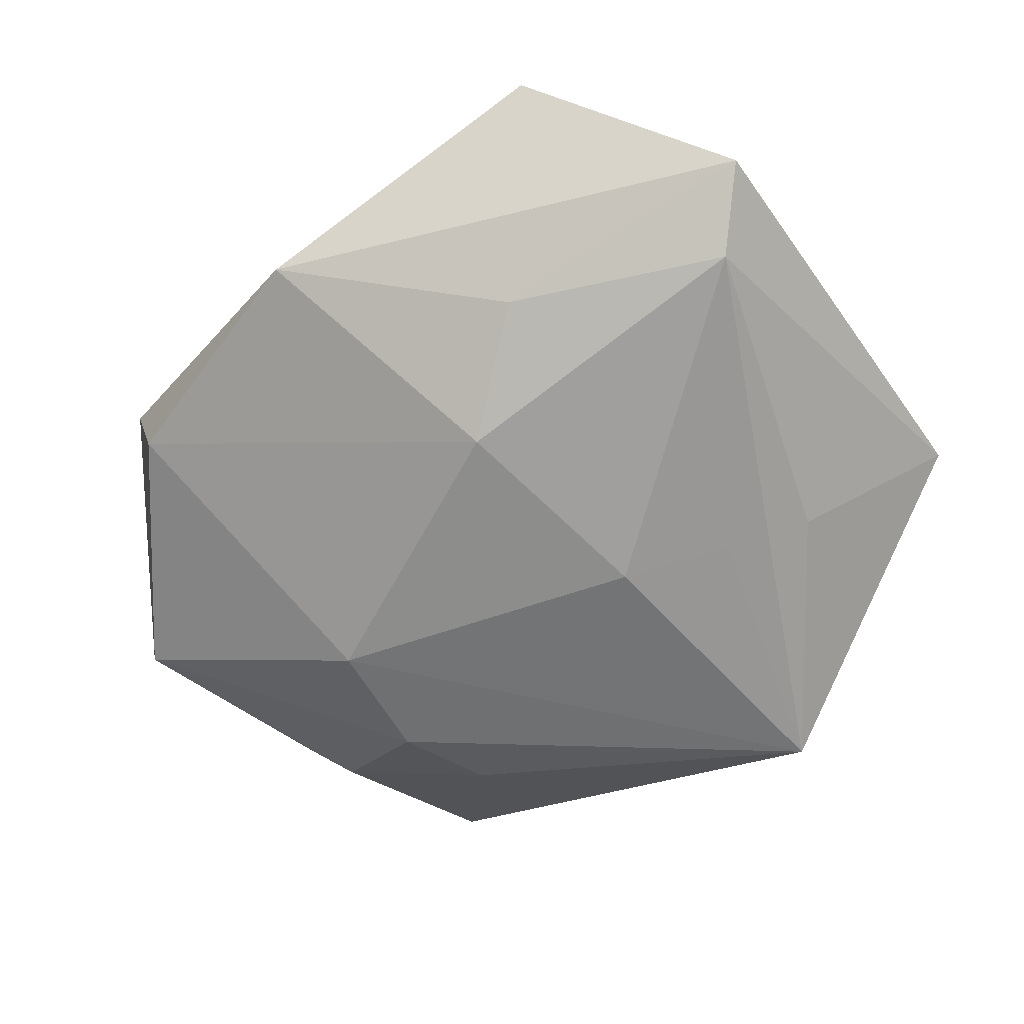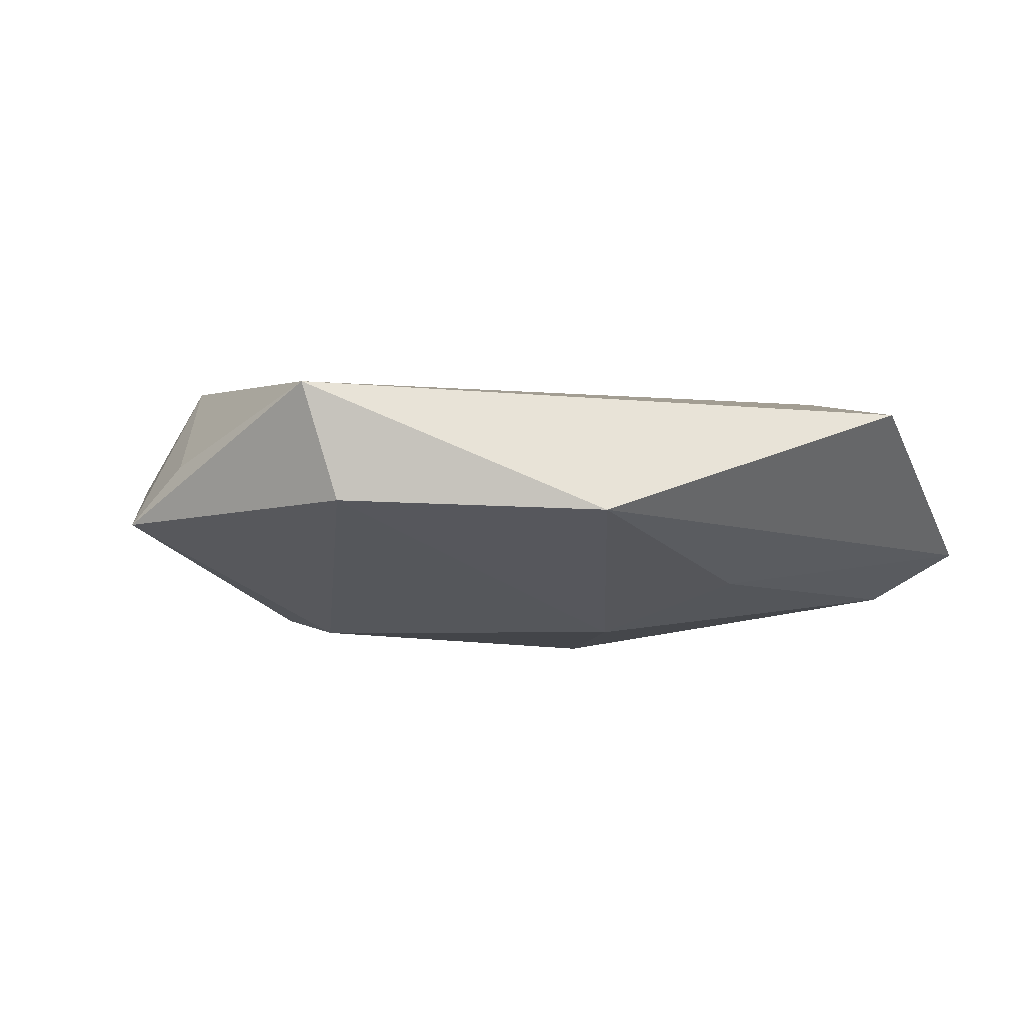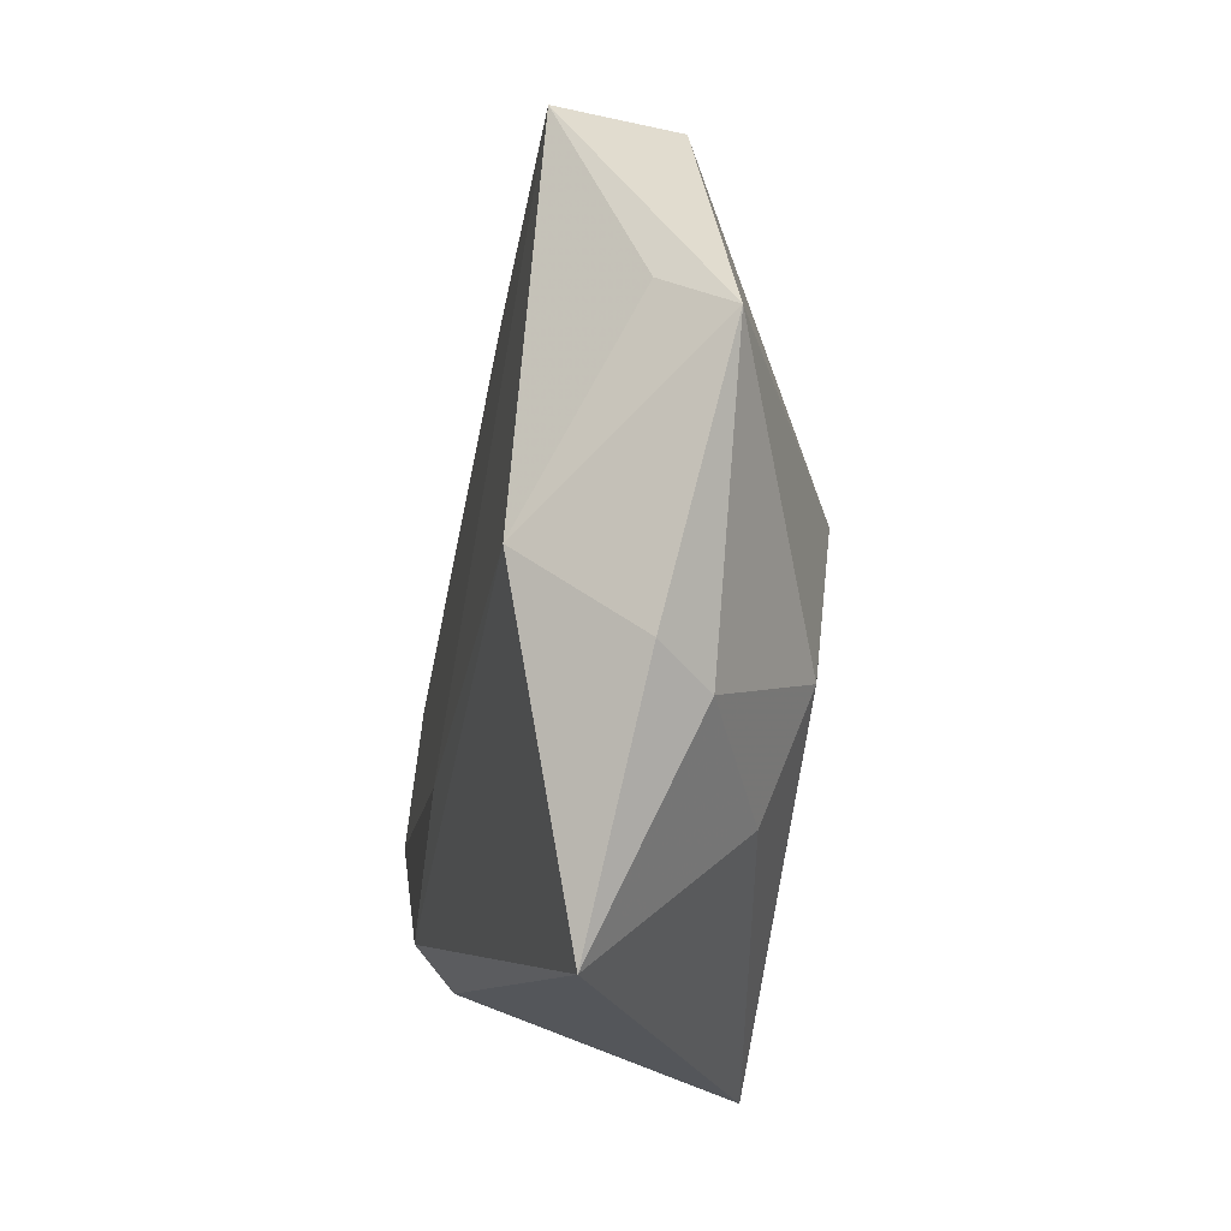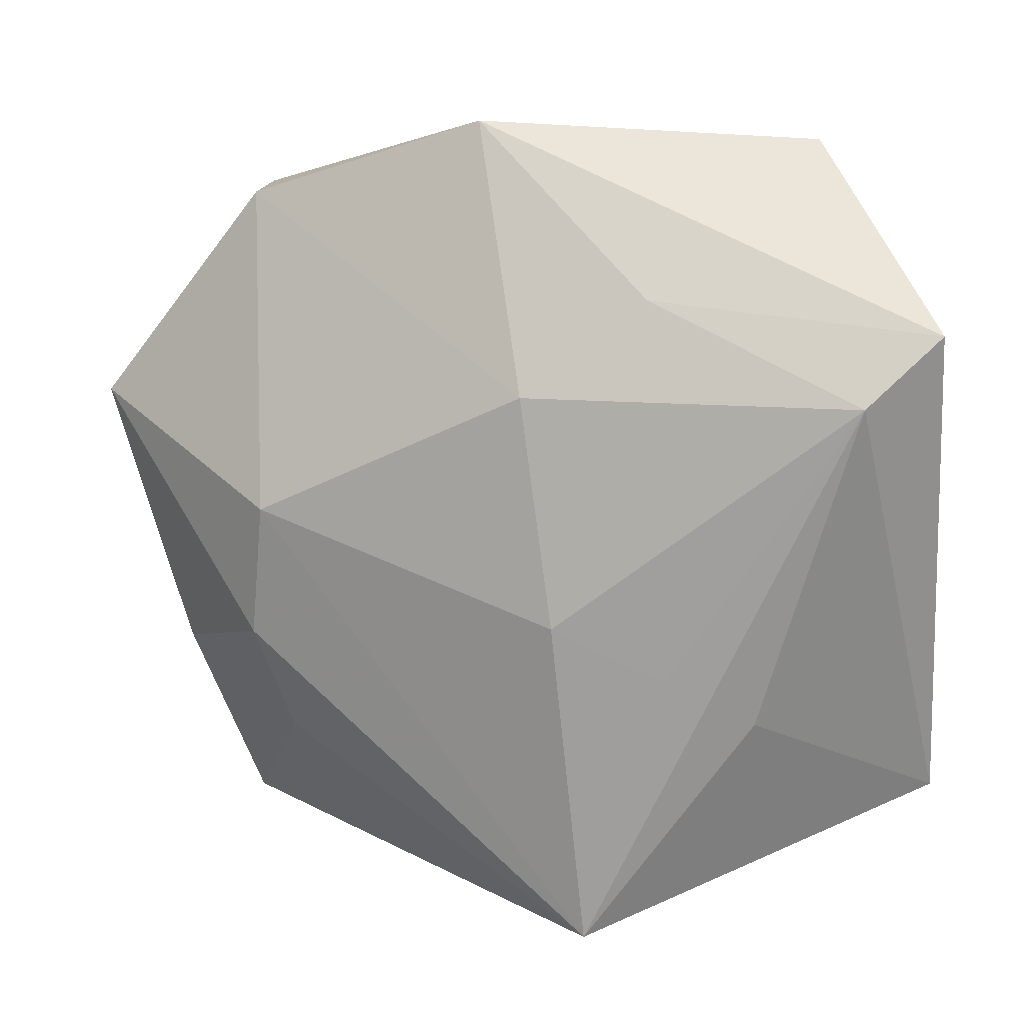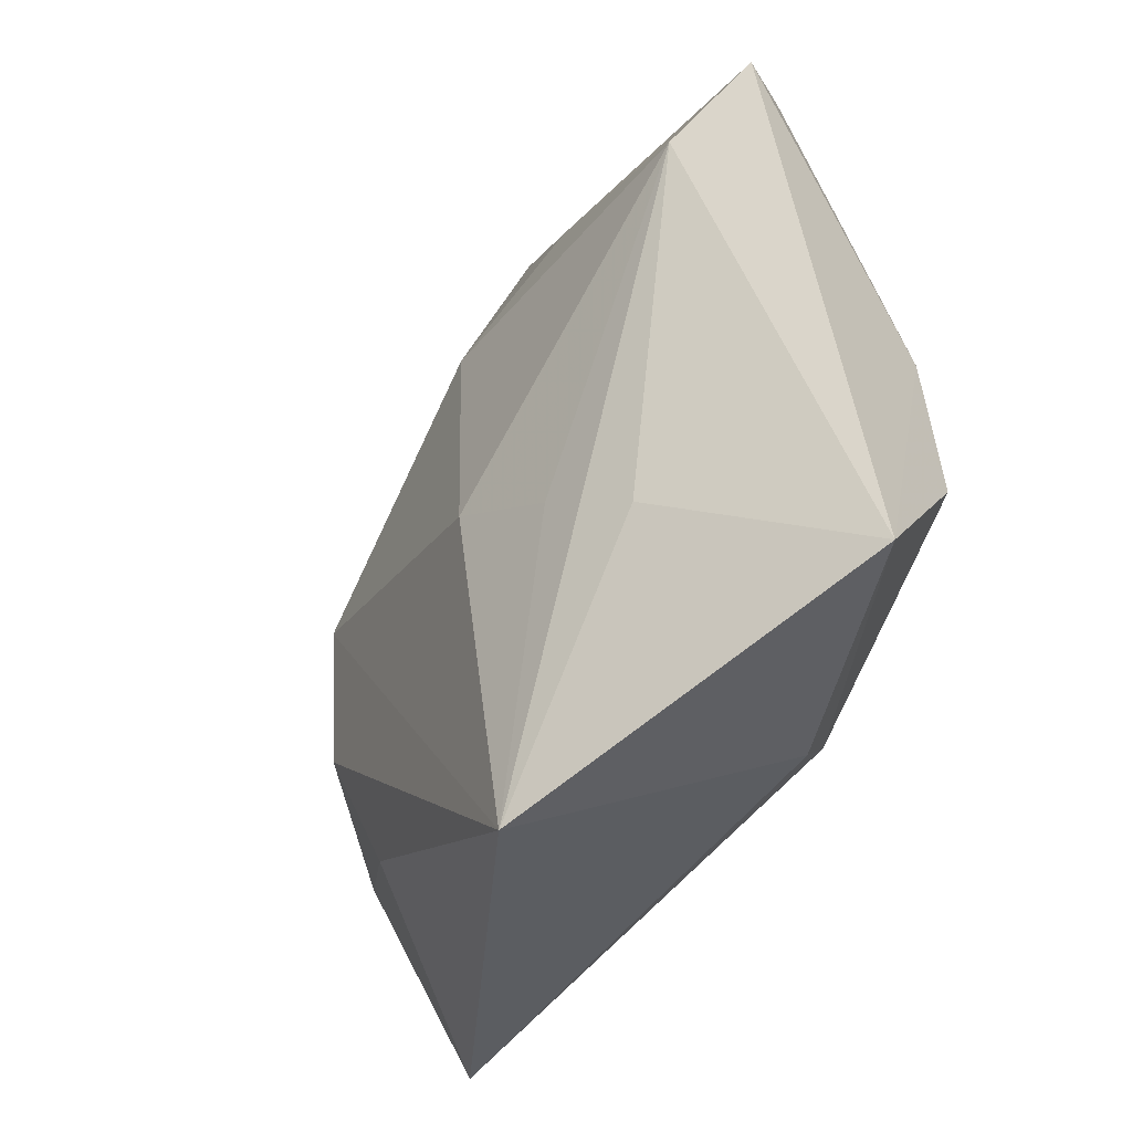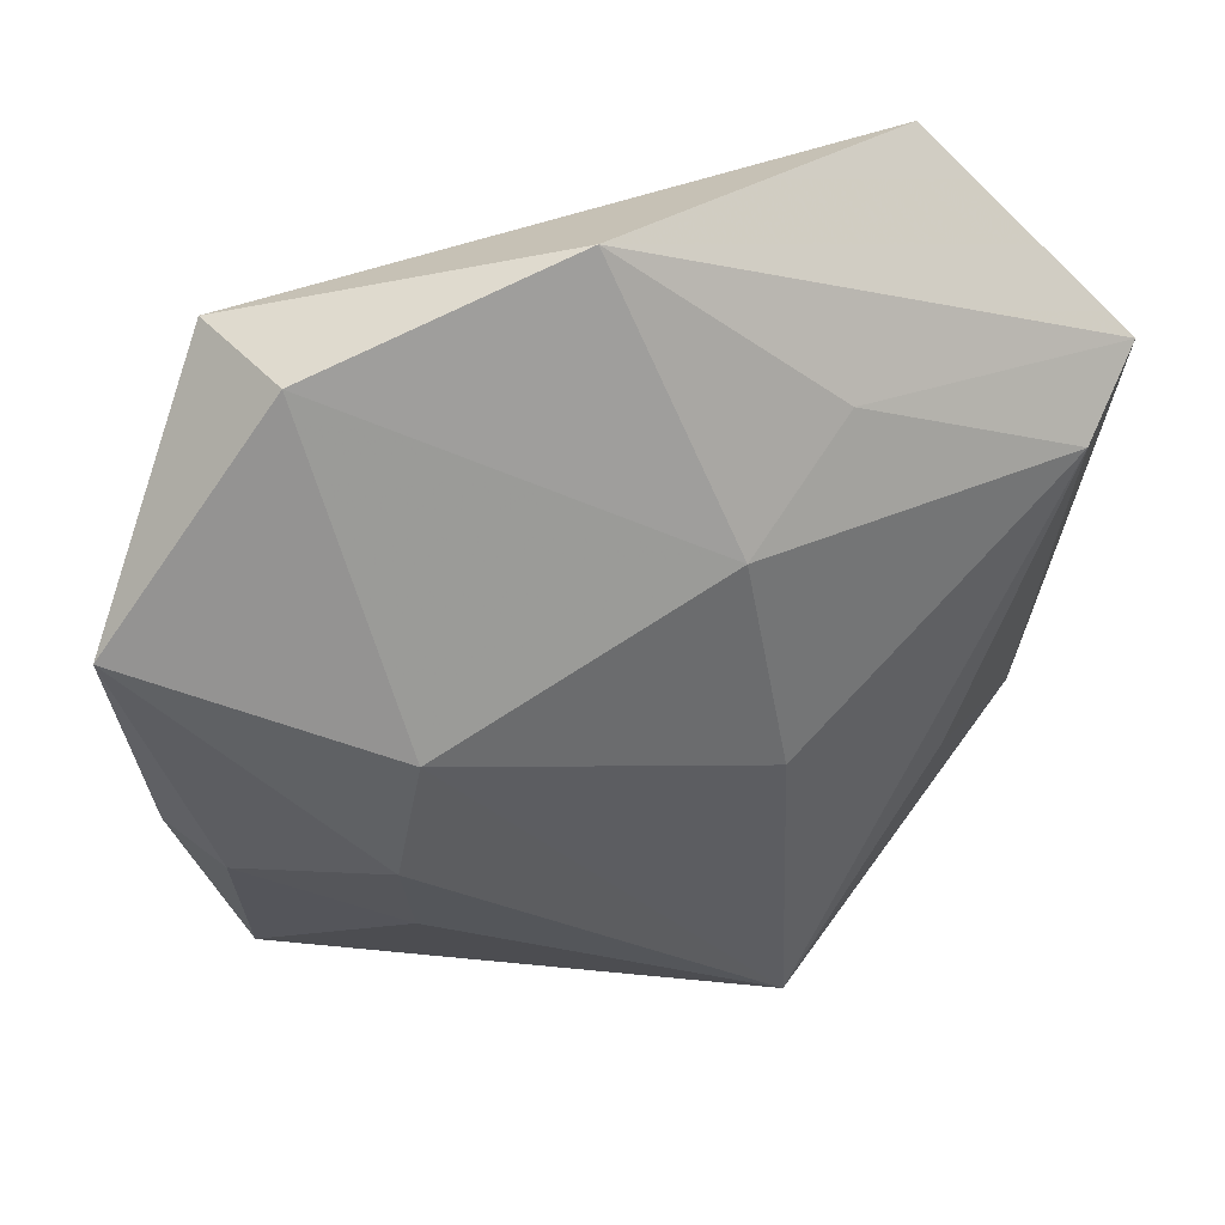
<metadata>
{"format":"obj","ext":"obj","renderer":"f3d","projection":"perspective","resolution":1024,"background":"white","views":[{"elev":-63.3,"azim":-143.7,"up":"+Z"},{"elev":-4.9,"azim":163.4,"up":"+Z"},{"elev":-16.0,"azim":82.5,"up":"+Y"},{"elev":13.1,"azim":-159.3,"up":"+Y"},{"elev":-38.7,"azim":-117.7,"up":"+Y"},{"elev":40.7,"azim":159.7,"up":"+Y"}]}
</metadata>
<code>
v 0.02385 0.002598 -0.01504
v -0.01858 -0.01158 -0.01353
v 0.004327 0.04128 -0.00386
v -0.01045 -0.03926 -0.01326
v -0.02668 -0.01602 -0.009695
v -0.015 -0.02514 0.01504
v -0.04301 0.02265 -0.00632
v 0.04708 0.01172 -0.004074
v -0.007961 -0.006429 -0.01648
v 0.002146 -0.01467 0.0147
v 0.03323 0.03348 0.008711
v 0.03849 -0.01527 -0.003148
v -0.03681 0.01612 -0.01112
v 0.02351 -0.02199 -0.008977
v -0.004194 0.01584 -0.0151
v 0.04277 -0.01228 0.001728
v -0.01823 -0.02899 0.01122
v 0.03768 -0.004132 0.01227
v 0.03517 -0.03525 0.006367
v -0.01523 0.02516 -0.01006
v -0.02752 0.03954 0.006887
v -0.04142 -0.02512 0.00495
v -0.03581 0.001367 0.01335
v 0.0296 0.03338 -0.002902
v 0.04256 0.01537 0.001803
v -0.03601 -0.01231 0.01495
v 0.02586 -0.01084 -0.0133
f 18 11 10
f 10 11 26
f 6 26 22
f 6 10 26
f 6 19 18
f 18 10 6
f 3 7 21
f 21 11 3
f 3 11 24
f 24 15 3
f 22 26 23
f 23 7 22
f 21 7 23
f 23 11 21
f 26 11 23
f 9 4 2
f 22 7 13
f 13 2 4
f 9 2 13
f 13 15 9
f 19 4 14
f 4 27 14
f 22 4 17
f 17 6 22
f 17 4 19
f 19 6 17
f 1 15 24
f 9 15 1
f 1 4 9
f 1 27 4
f 5 4 22
f 22 13 5
f 5 13 4
f 20 3 15
f 15 13 20
f 7 3 20
f 20 13 7
f 27 1 8
f 24 11 8
f 8 1 24
f 27 8 12
f 19 14 12
f 12 14 27
f 25 11 18
f 18 8 25
f 25 8 11
f 19 12 16
f 16 12 8
f 18 19 16
f 16 8 18

</code>
